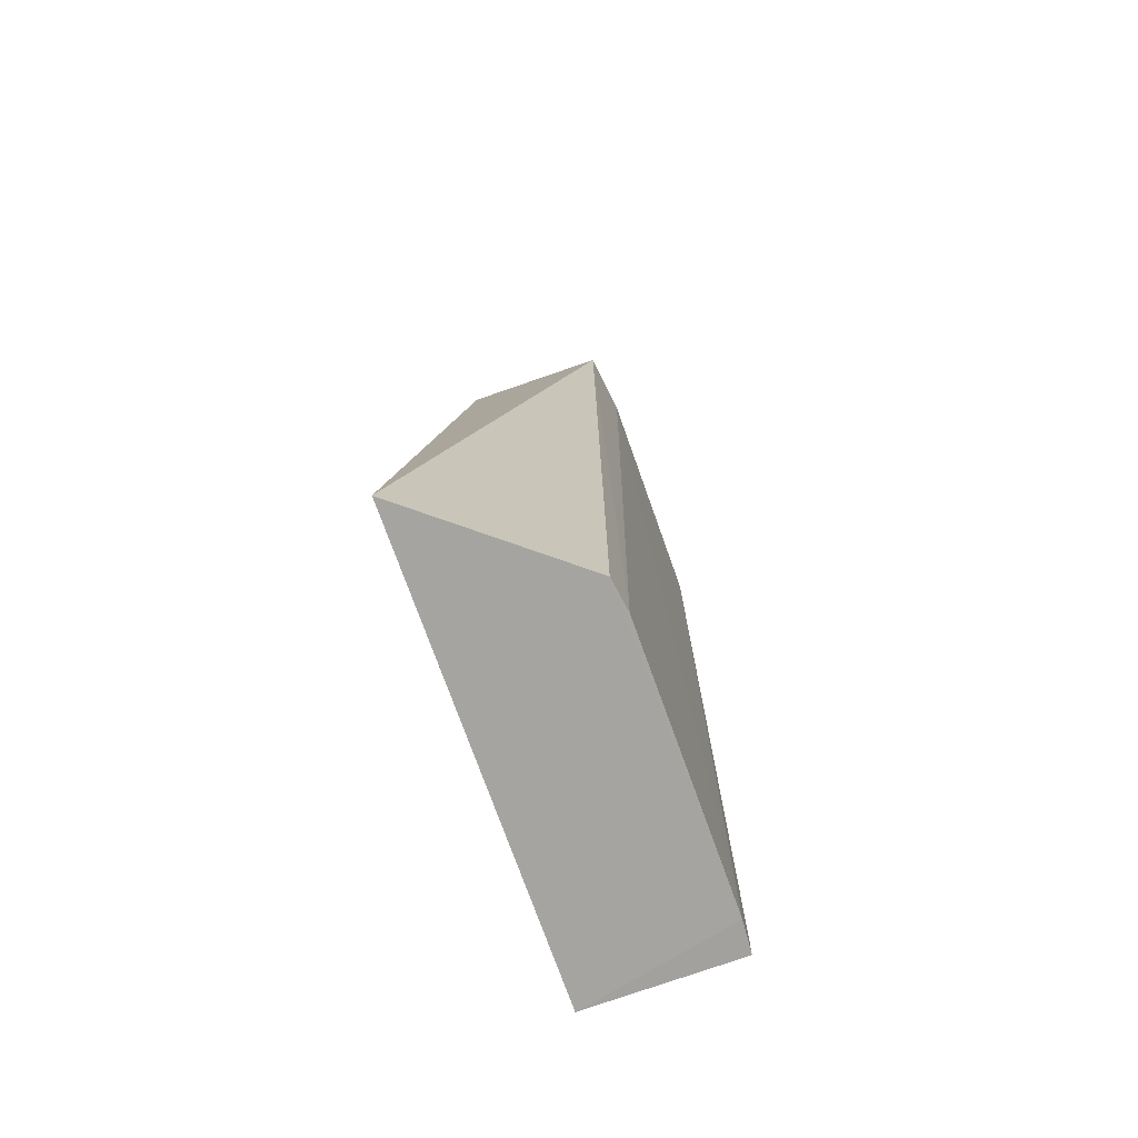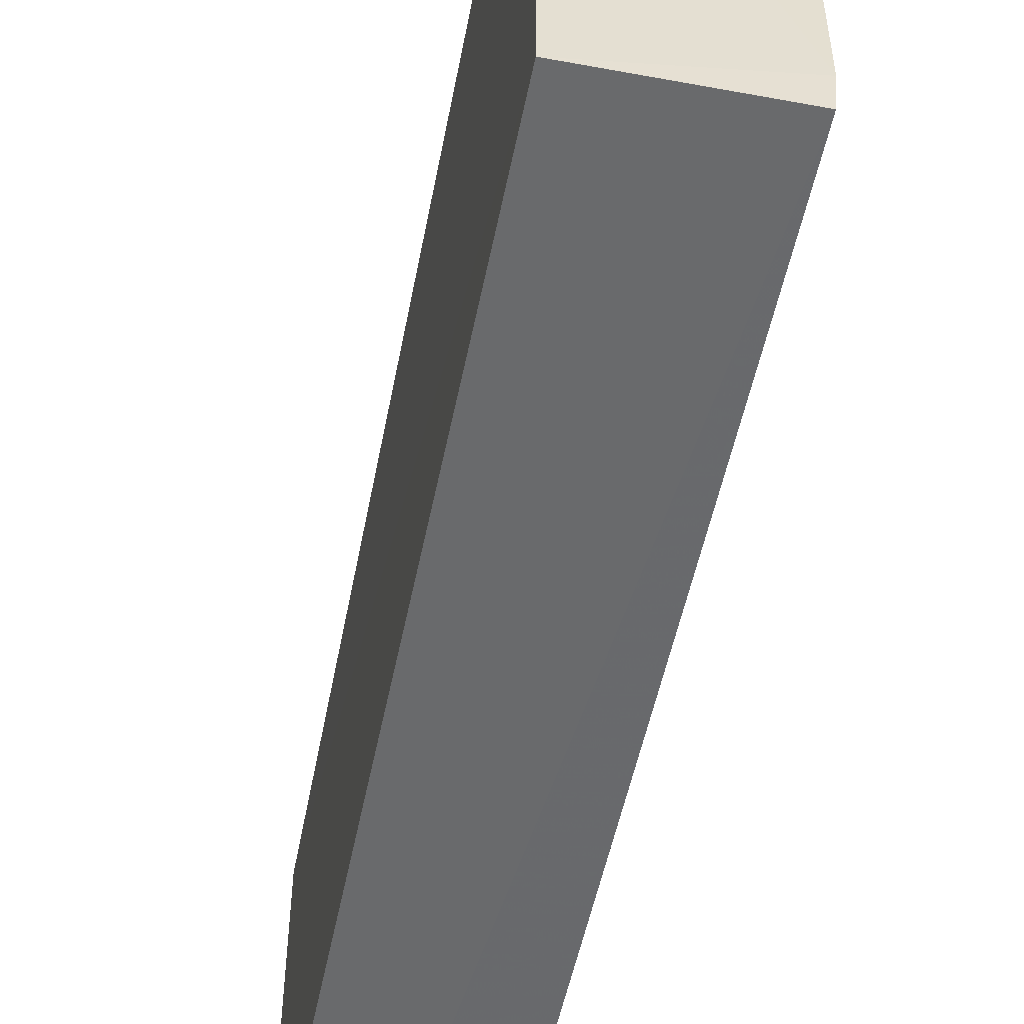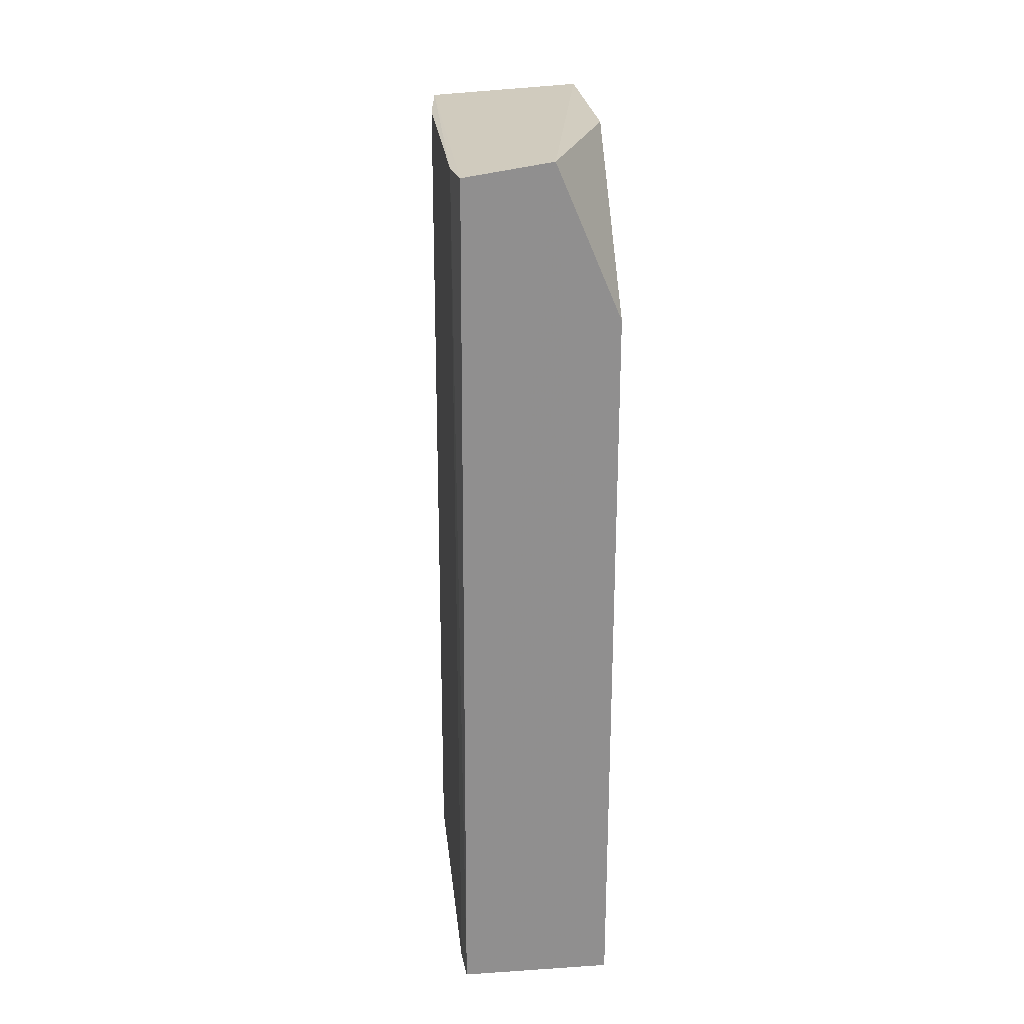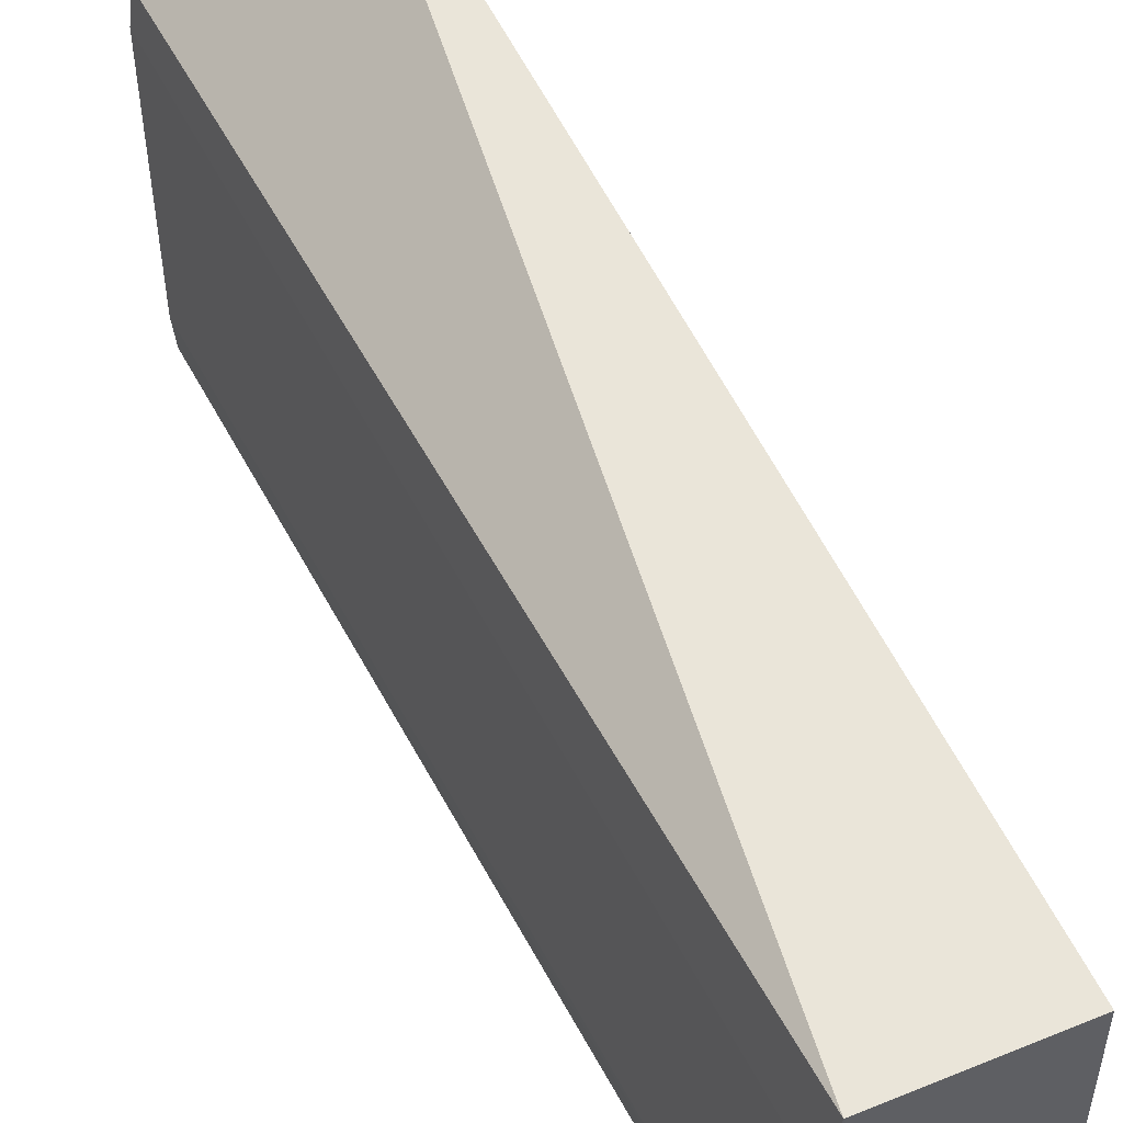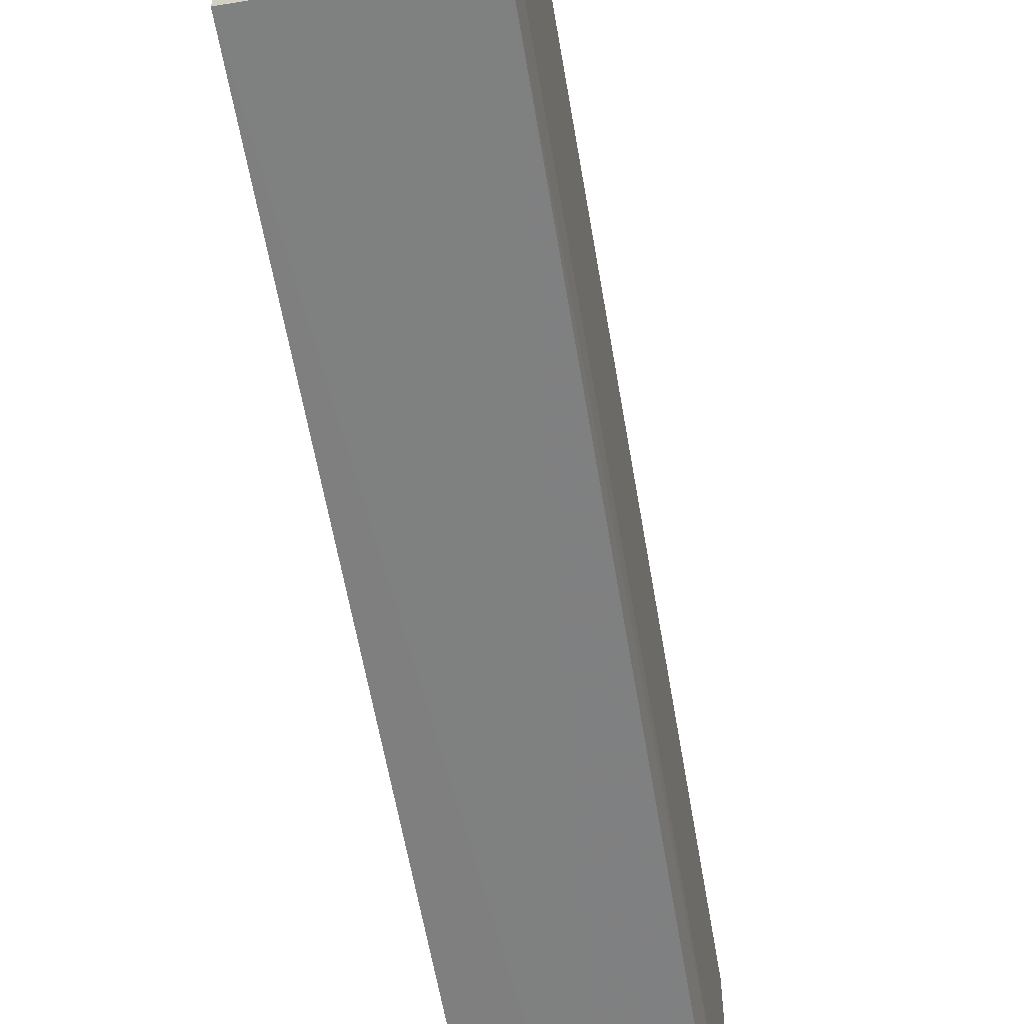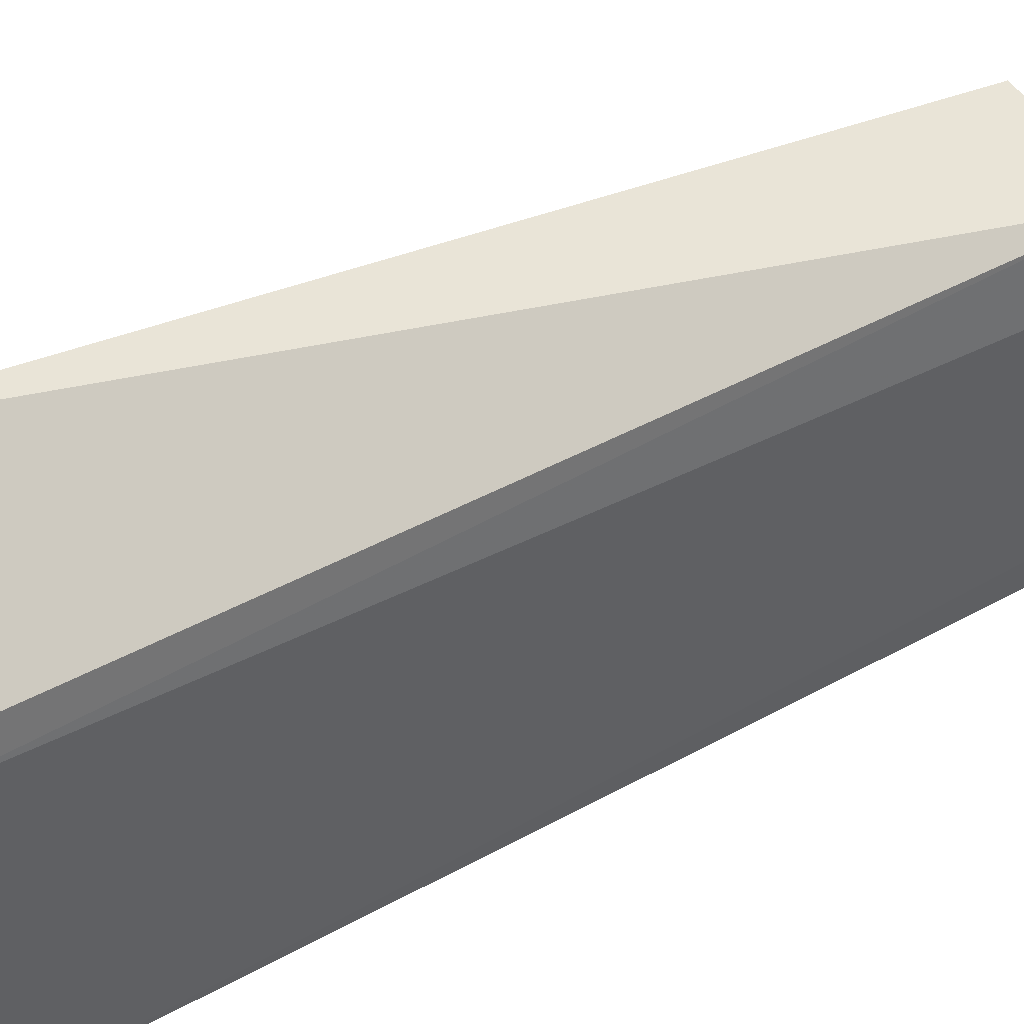
<metadata>
{"format":"obj","ext":"obj","renderer":"f3d","projection":"perspective","resolution":1024,"background":"white","views":[{"elev":-73.3,"azim":-160.2,"up":"+Z"},{"elev":-52.9,"azim":168.7,"up":"+Y"},{"elev":25.0,"azim":-6.1,"up":"+Z"},{"elev":52.5,"azim":-26.9,"up":"+Y"},{"elev":-59.9,"azim":-170.3,"up":"+Y"},{"elev":45.6,"azim":-122.0,"up":"+Y"}]}
</metadata>
<code>
v -0.1328 0.03015 0.238
v -0.1328 -0.02295 0.2149
v -0.1333 0.04874 0.09909
v -0.1562 0.02999 0.09899
v -0.1568 -0.01661 0.2362
v -0.1328 -0.02295 0.09901
v -0.1558 0.03015 0.2367
v -0.1426 -0.023 0.2383
v -0.1569 -0.01772 0.09885
v -0.1328 0.001213 0.2382
v -0.157 0.02017 0.2361
v -0.1559 -0.02293 0.2363
v -0.1569 0.02492 0.09898
v -0.1564 -0.02291 0.09899
f 6 3 1
f 7 1 3
f 7 3 4
f 8 1 7
f 8 6 2
f 9 4 3
f 9 3 6
f 10 6 1
f 10 2 6
f 10 8 2
f 10 1 8
f 11 5 7
f 11 9 5
f 12 8 7
f 12 7 5
f 13 11 7
f 13 7 4
f 13 4 9
f 13 9 11
f 14 12 5
f 14 5 9
f 14 9 6
f 14 6 8
f 14 8 12

</code>
